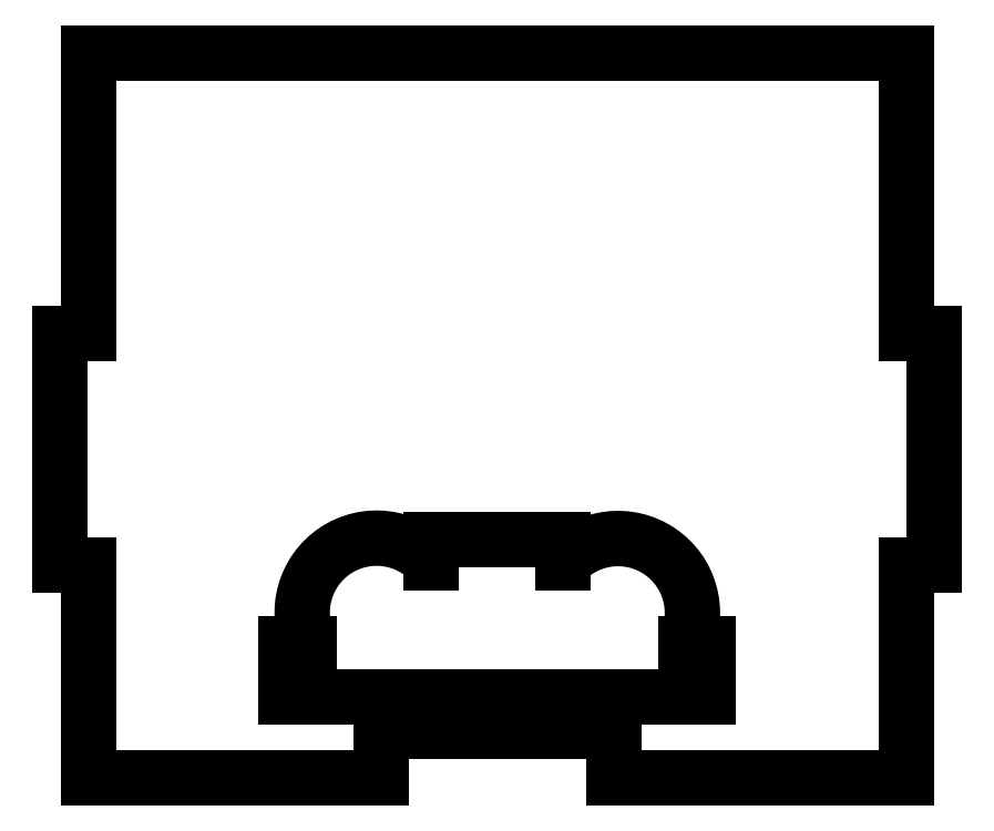
<metadata>
{"format":"dxf","ext":"dxf","renderer":"ezdxf+matplotlib","layout":"modelspace","background":"white","min_lineweight":24,"dpi":150}
</metadata>
<code>
0
SECTION
2
ENTITIES
0
LINE
8
Sketch014
10
-71
20
106.3
30
0
11
17
21
106.3
31
0
0
LINE
8
Sketch014
10
17
20
106.3
30
0
11
17
21
76.14
31
0
0
LINE
8
Sketch014
10
17
20
76.14
30
0
11
20
21
76.14
31
0
0
LINE
8
Sketch014
10
20
20
76.14
30
0
11
20
21
51.15
31
0
0
LINE
8
Sketch014
10
20
20
51.15
30
0
11
17
21
51.15
31
0
0
LINE
8
Sketch014
10
17
20
51.15
30
0
11
17
21
28.29
31
0
0
LINE
8
Sketch014
10
17
20
28.29
30
0
11
-14.5
21
28.29
31
0
0
LINE
8
Sketch014
10
-14.5
20
28.29
30
0
11
-14.5
21
33.29
31
0
0
LINE
8
Sketch014
10
-14.5
20
33.29
30
0
11
-39.5
21
33.29
31
0
0
LINE
8
Sketch014
10
-39.5
20
33.29
30
0
11
-39.5
21
28.29
31
0
0
LINE
8
Sketch014
10
-39.5
20
28.29
30
0
11
-71
21
28.29
31
0
0
LINE
8
Sketch014
10
-71
20
28.29
30
0
11
-71
21
51.15
31
0
0
LINE
8
Sketch014
10
-71
20
51.15
30
0
11
-74
21
51.15
31
0
0
LINE
8
Sketch014
10
-74
20
51.15
30
0
11
-74
21
76.14
31
0
0
LINE
8
Sketch014
10
-74
20
76.14
30
0
11
-71
21
76.14
31
0
0
LINE
8
Sketch014
10
-71
20
76.14
30
0
11
-71
21
106.3
31
0
0
LINE
8
Sketch014
10
-47.23
20
42.68
30
0
11
-49.7
21
42.68
31
0
0
LINE
8
Sketch014
10
-49.7
20
42.68
30
0
11
-49.7
21
37.04
31
0
0
LINE
8
Sketch014
10
-49.7
20
37.04
30
0
11
-4.297
21
37.04
31
0
0
LINE
8
Sketch014
10
-4.297
20
37.04
30
0
11
-4.297
21
42.68
31
0
0
LINE
8
Sketch014
10
-4.297
20
42.68
30
0
11
-6.773
21
42.68
31
0
0
ARC
8
Sketch014
10
-14.03
20
46.05
30
0
40
8
50
-24.91
51
137.2
0
LINE
8
Sketch014
10
-19.9
20
53.99
30
0
11
-19.9
21
51.49
31
0
0
LINE
8
Sketch014
10
-34.08
20
53.99
30
0
11
-19.9
21
53.99
31
0
0
LINE
8
Sketch014
10
-34.08
20
51.49
30
0
11
-34.08
21
53.99
31
0
0
ARC
8
Sketch014
10
-39.99
20
46.1
30
0
40
8
50
42.4
51
-154.8
0
ENDSEC
0
EOF

</code>
